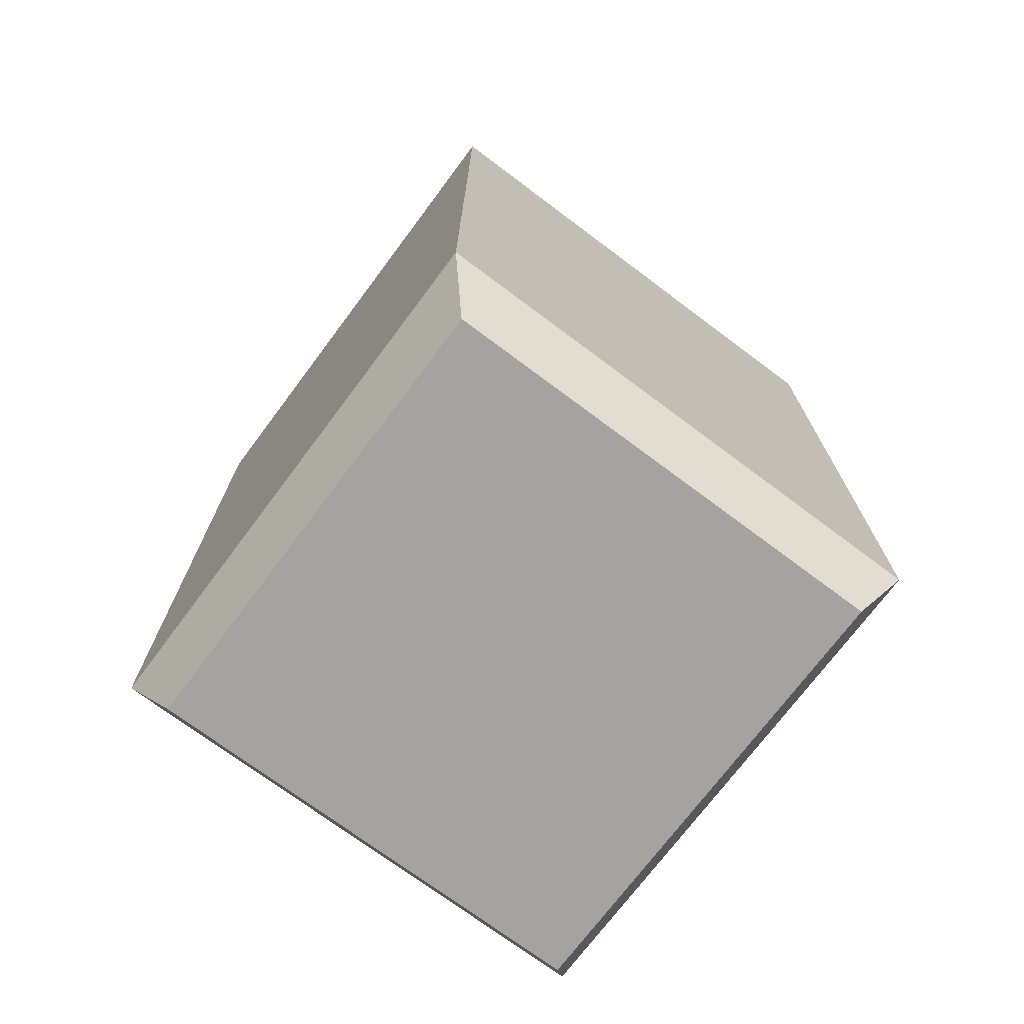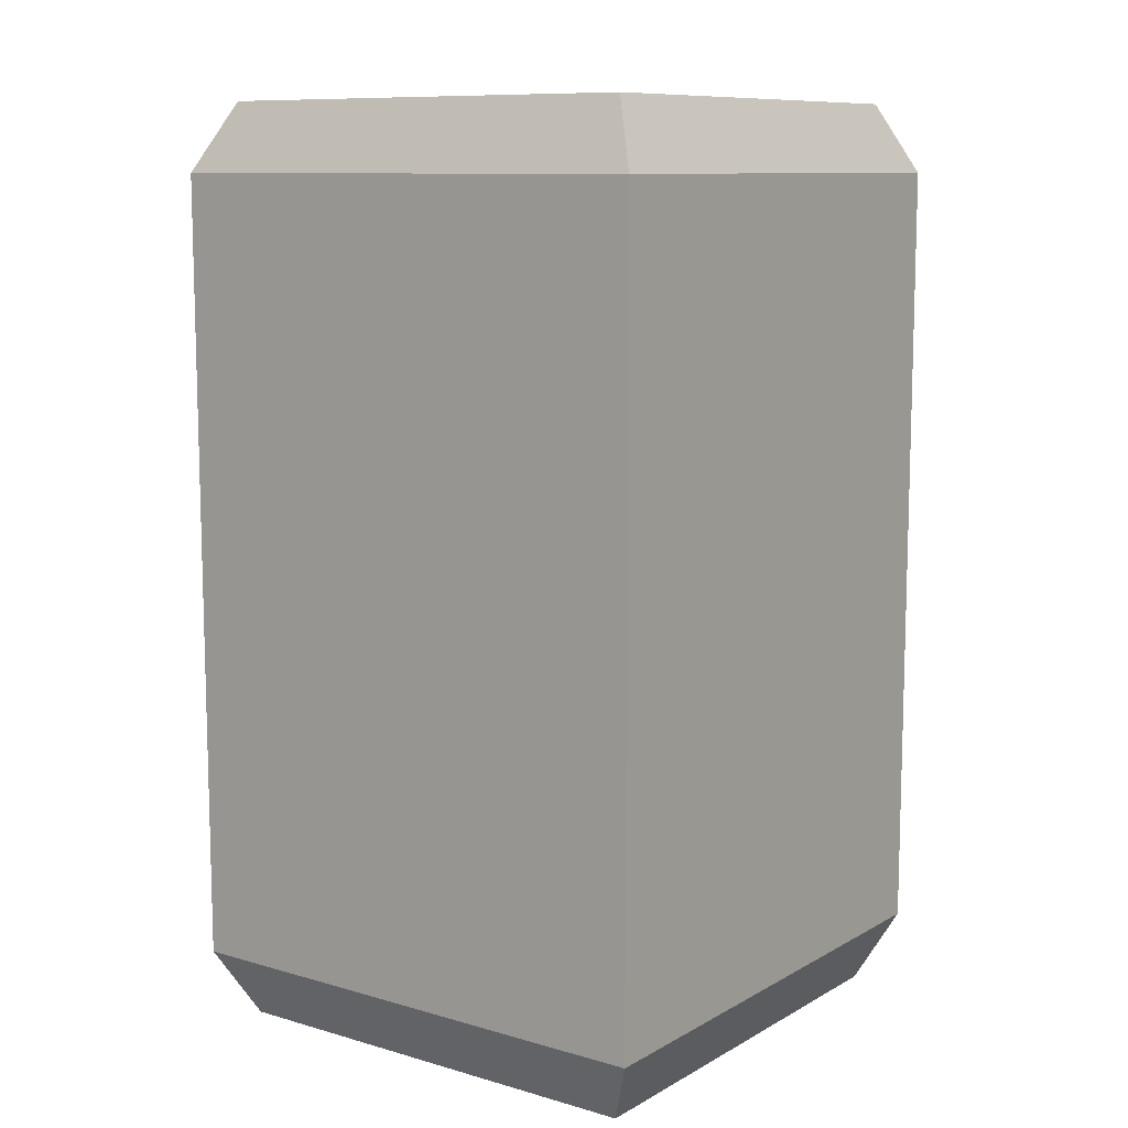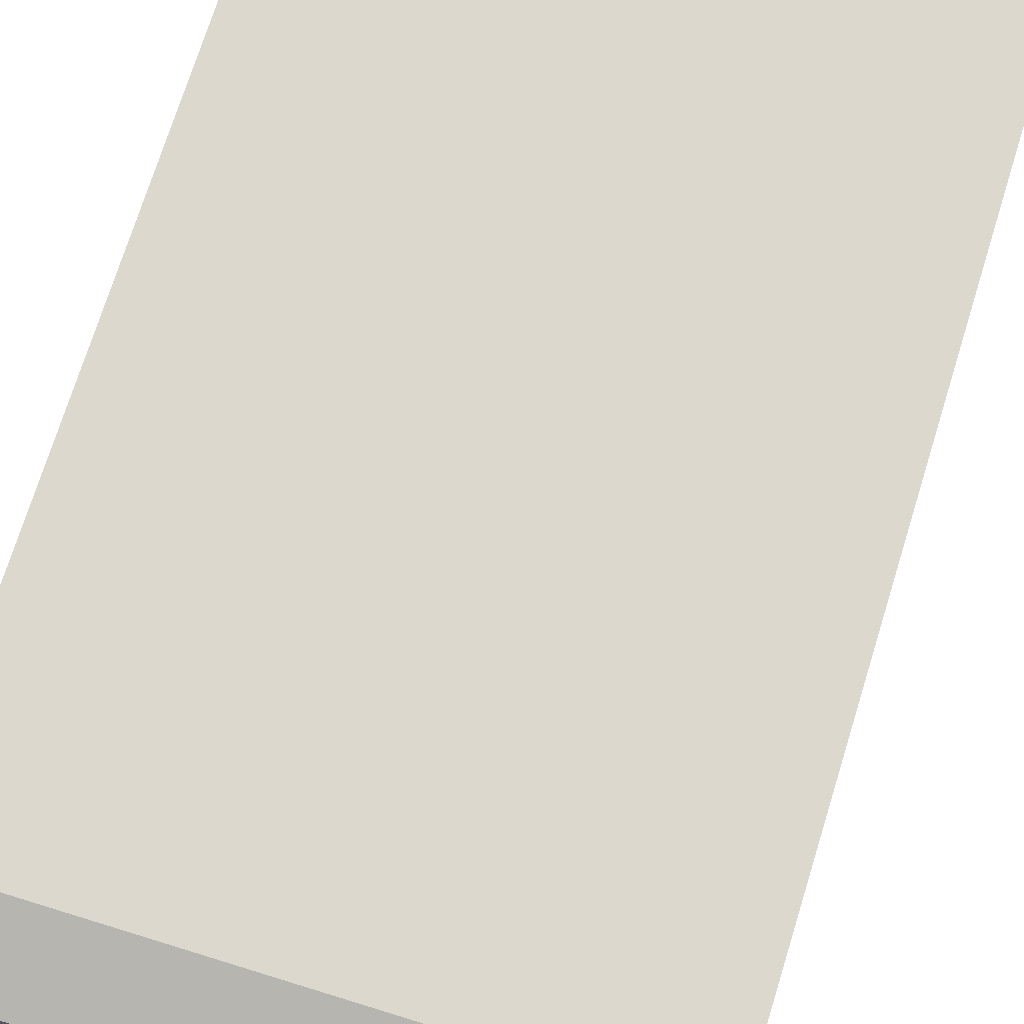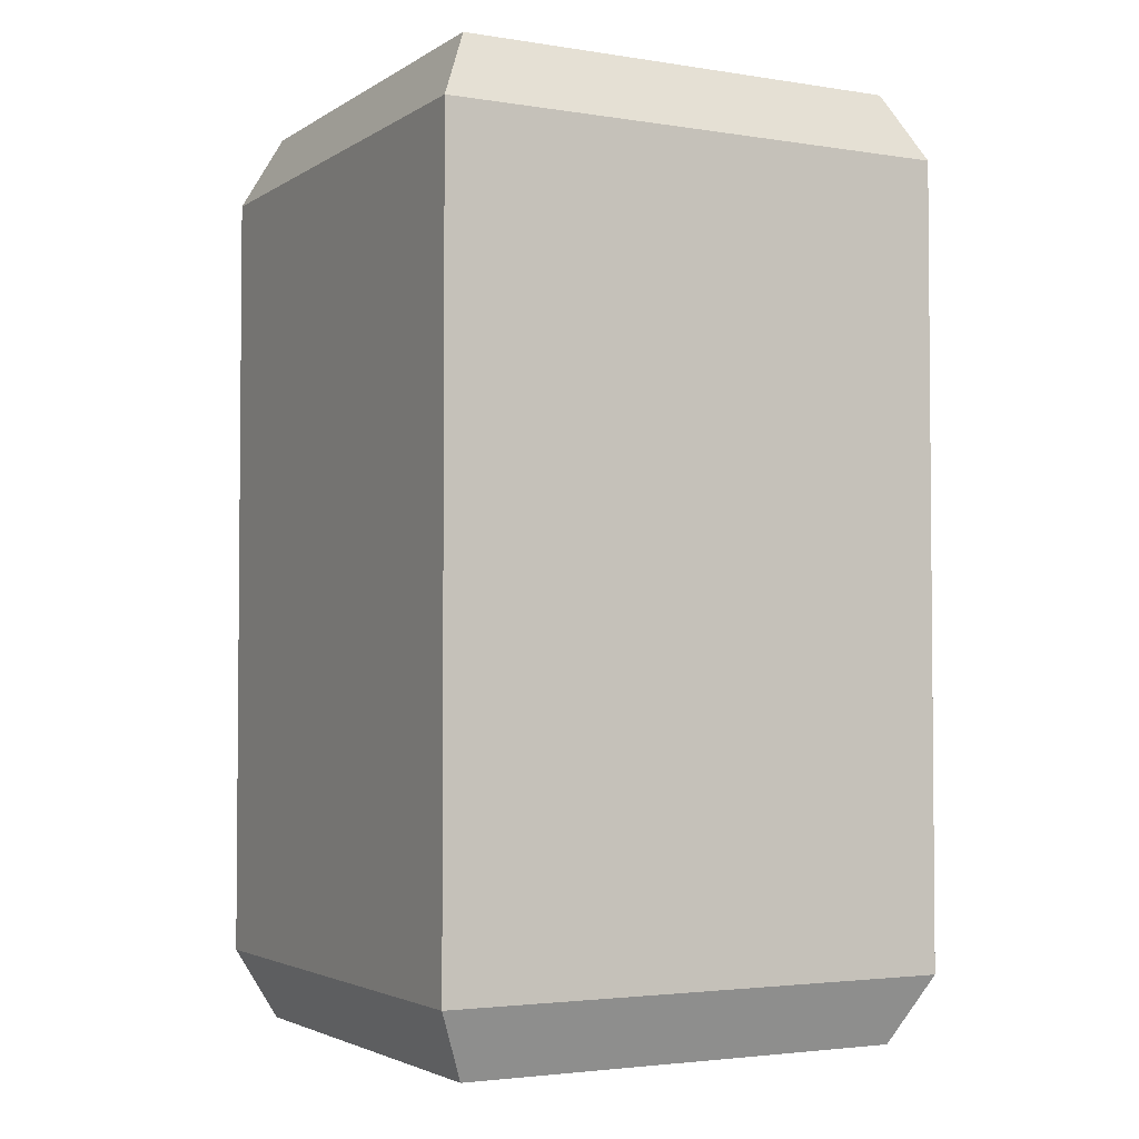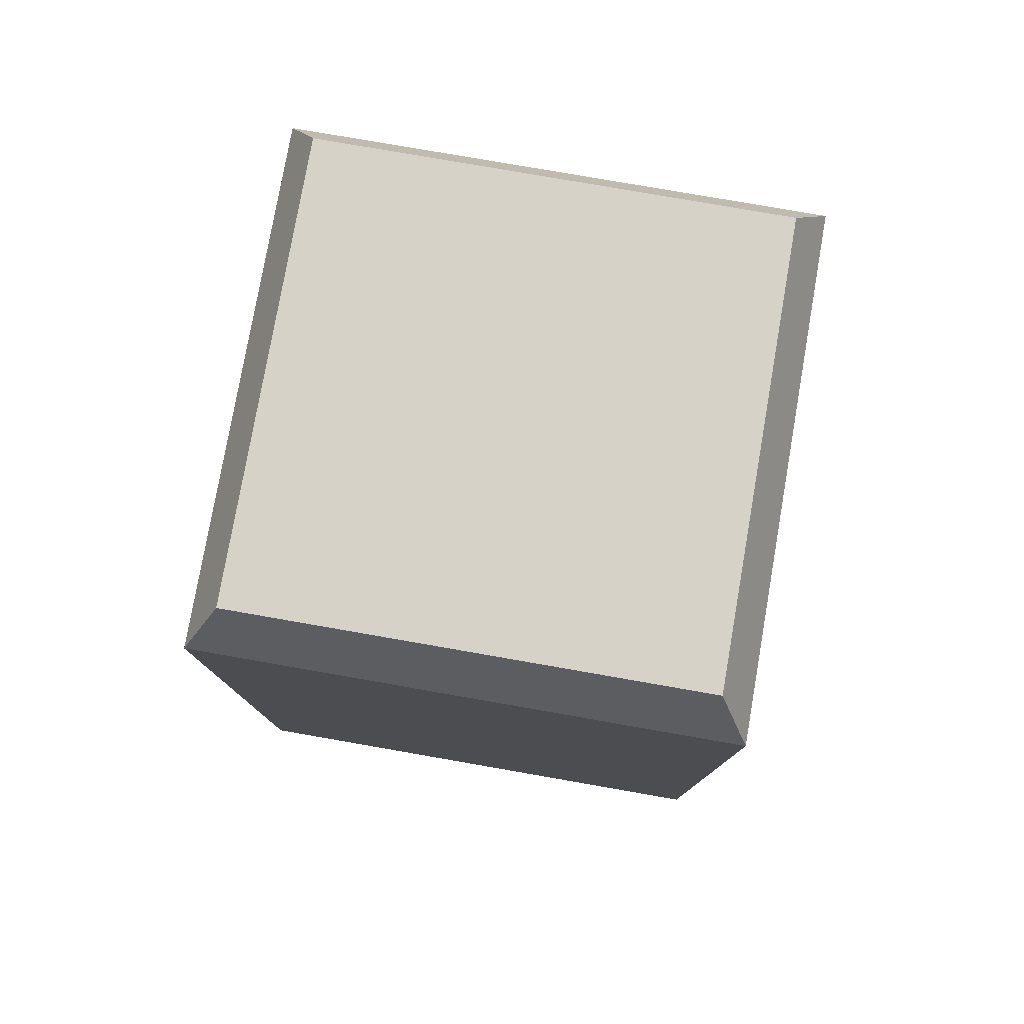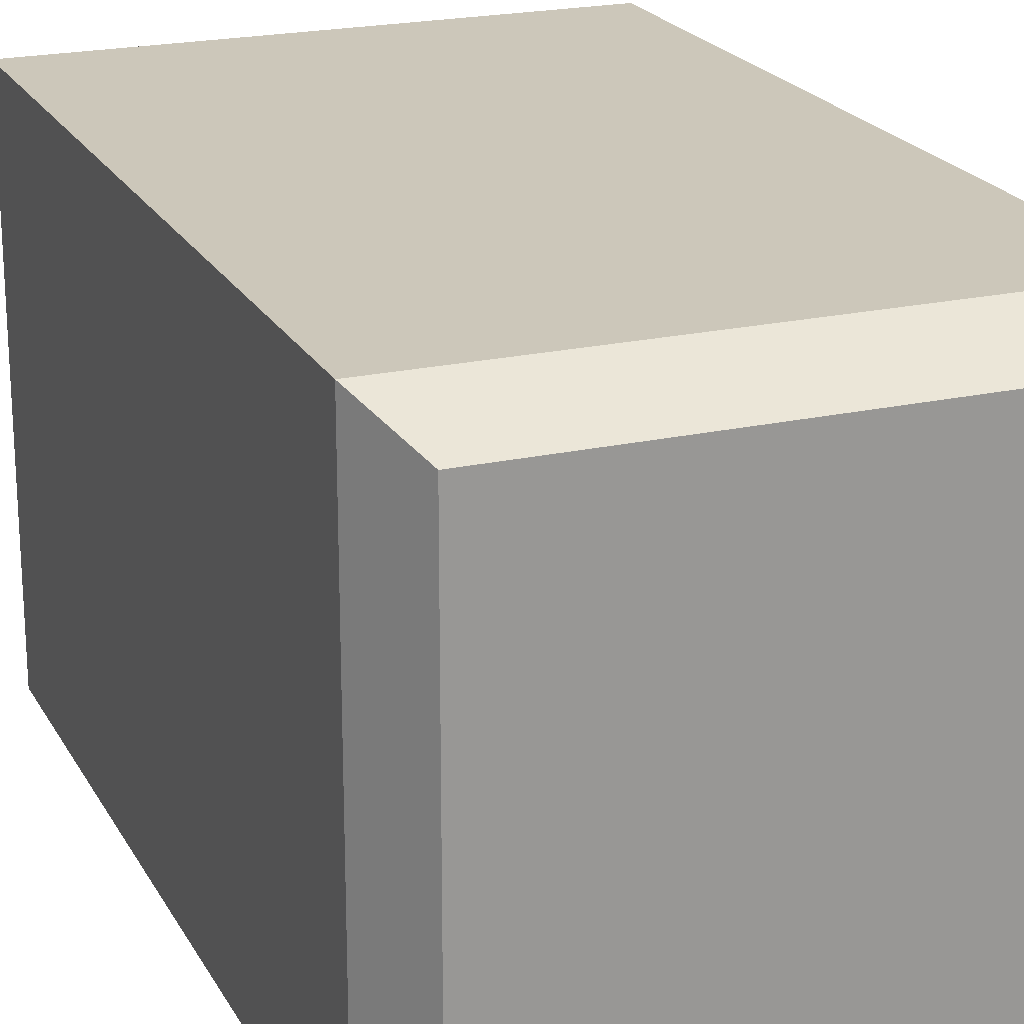
<metadata>
{"format":"obj","ext":"obj","renderer":"f3d","projection":"perspective","resolution":1024,"background":"white","views":[{"elev":-73.0,"azim":-126.8,"up":"+Y"},{"elev":10.1,"azim":126.1,"up":"+Y"},{"elev":72.2,"azim":-162.8,"up":"+Z"},{"elev":-3.1,"azim":151.9,"up":"+Y"},{"elev":78.4,"azim":-170.1,"up":"+Y"},{"elev":21.3,"azim":158.2,"up":"+Z"}]}
</metadata>
<code>
v -9.617 -14.59 9.501
v -9.617 -14.59 -9.501
v -8.389 -17.11 8.287
v -8.389 -17.11 -8.287
v 8.389 -17.11 8.287
v 8.389 -17.11 -8.287
v 9.617 -14.59 9.501
v 9.617 -14.59 -9.501
v 9.617 14.59 9.501
v 9.617 14.59 -9.501
v 8.389 17.11 8.287
v 8.389 17.11 -8.287
v -8.389 17.11 8.287
v -8.389 17.11 -8.287
v -9.617 14.59 9.501
v -9.617 14.59 -9.501
f 4 3 1 2
f 6 5 3 4
f 5 6 8 7
f 8 6 4 2
f 3 5 7 1
f 12 11 9 10
f 14 13 11 12
f 13 14 16 15
f 16 14 12 10
f 11 13 15 9
f 2 1 15 16
f 7 8 10 9
f 1 7 9 15
f 8 2 16 10

</code>
